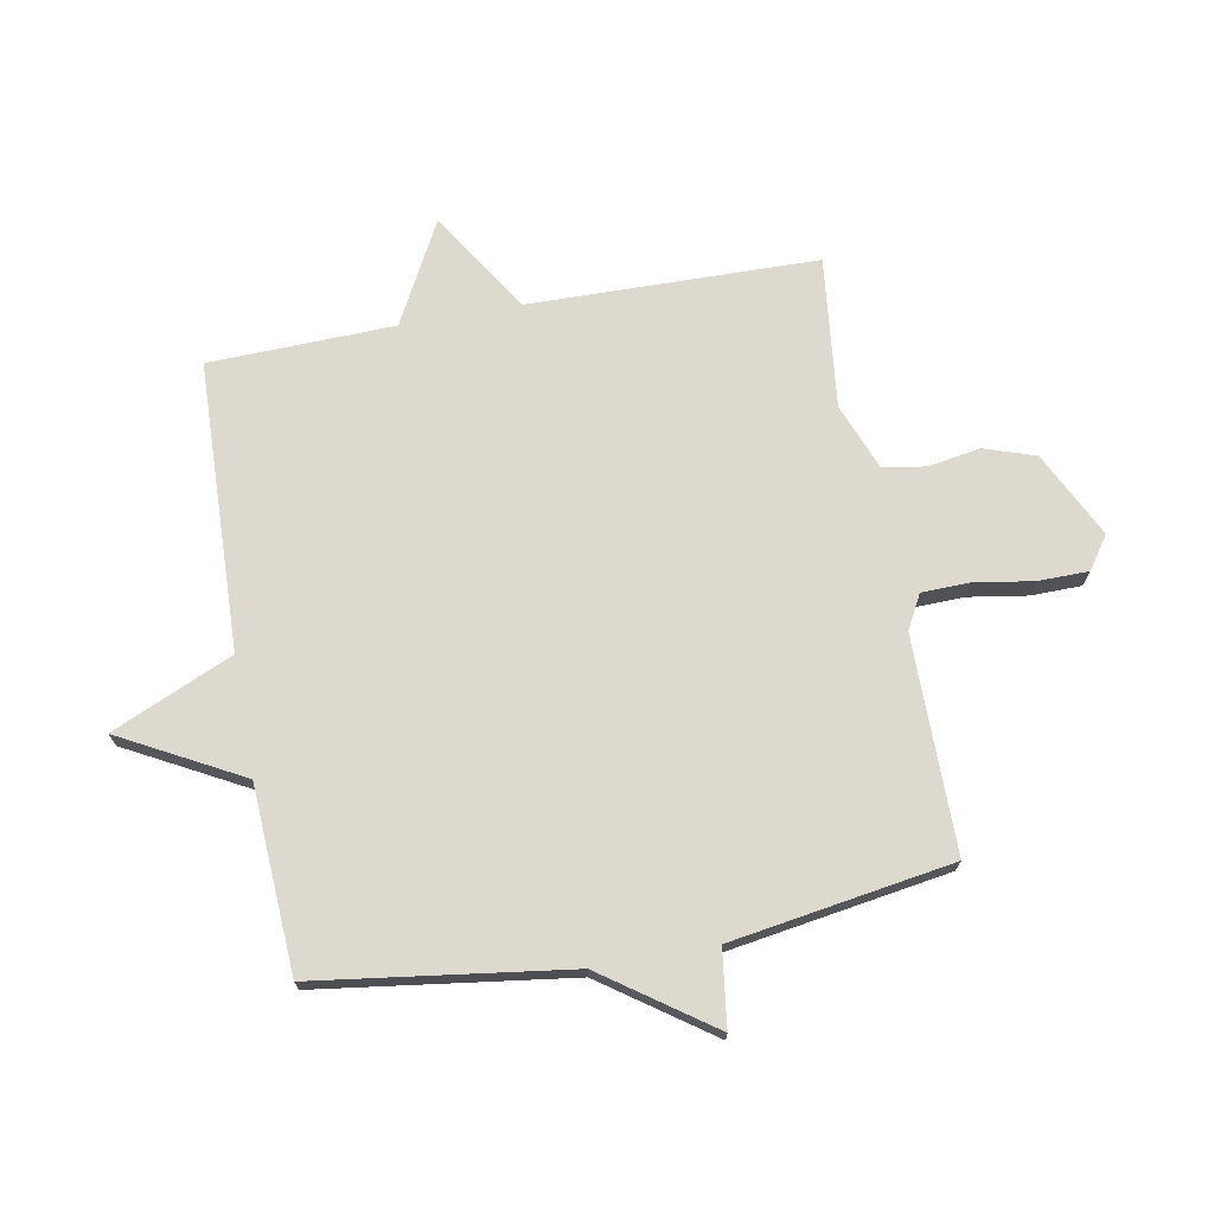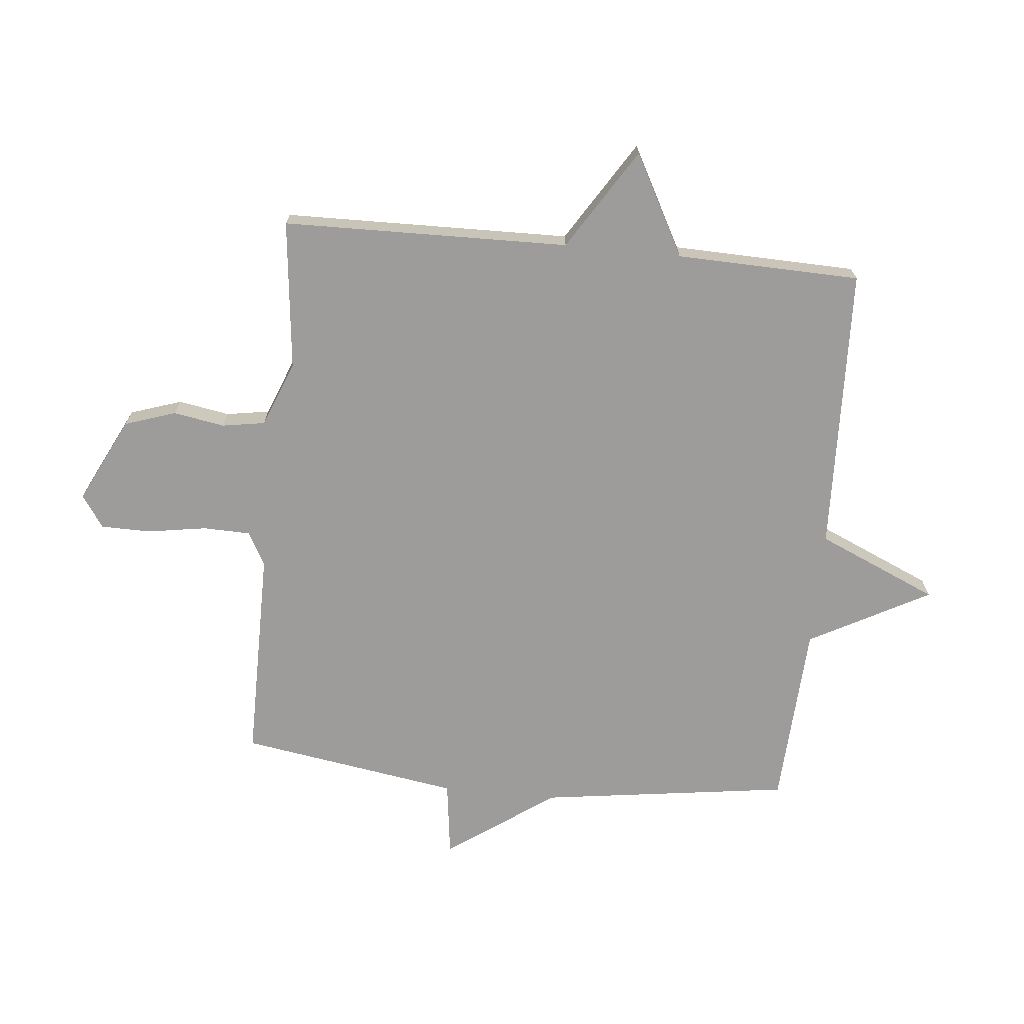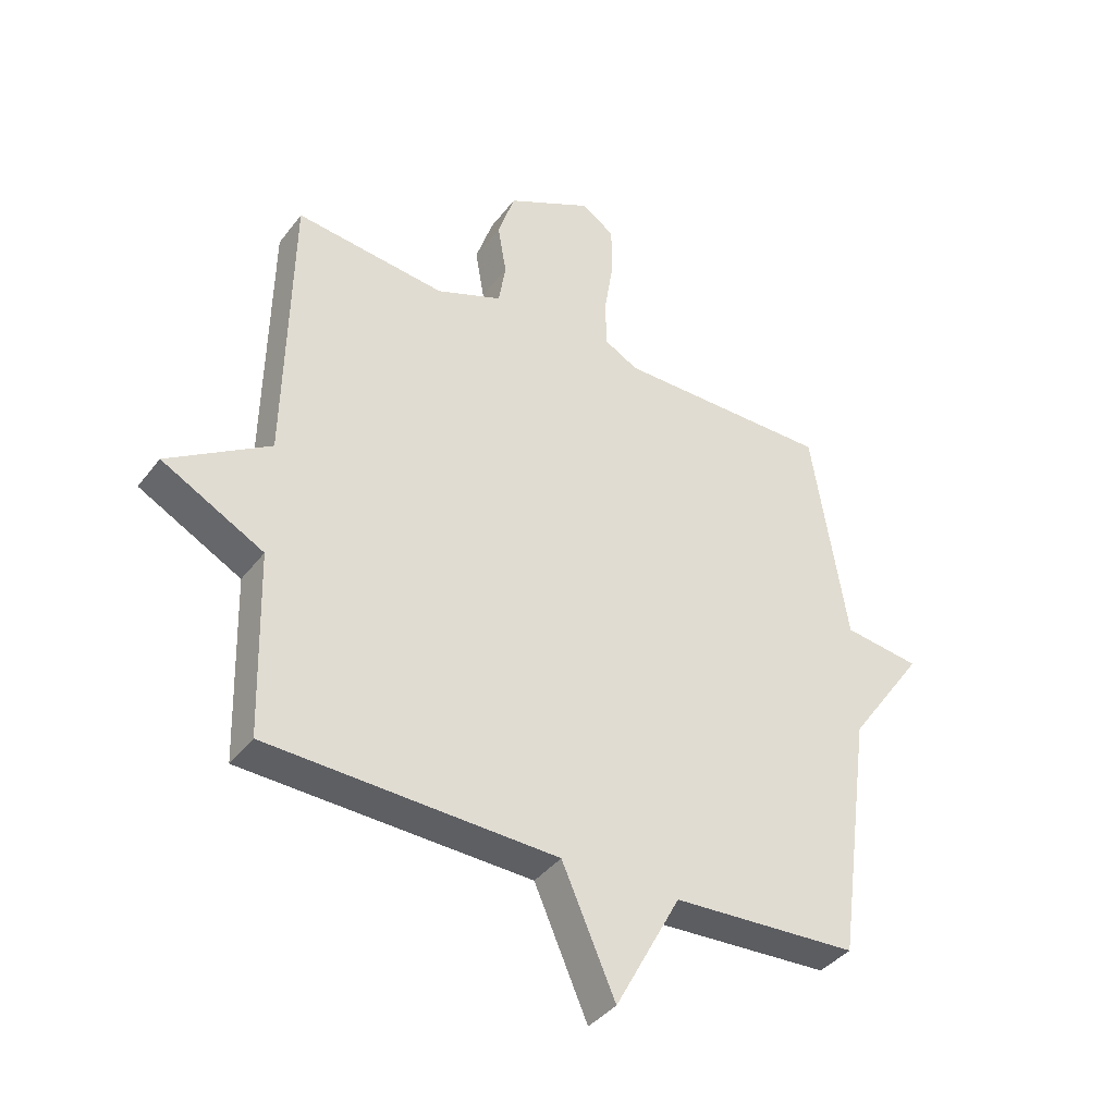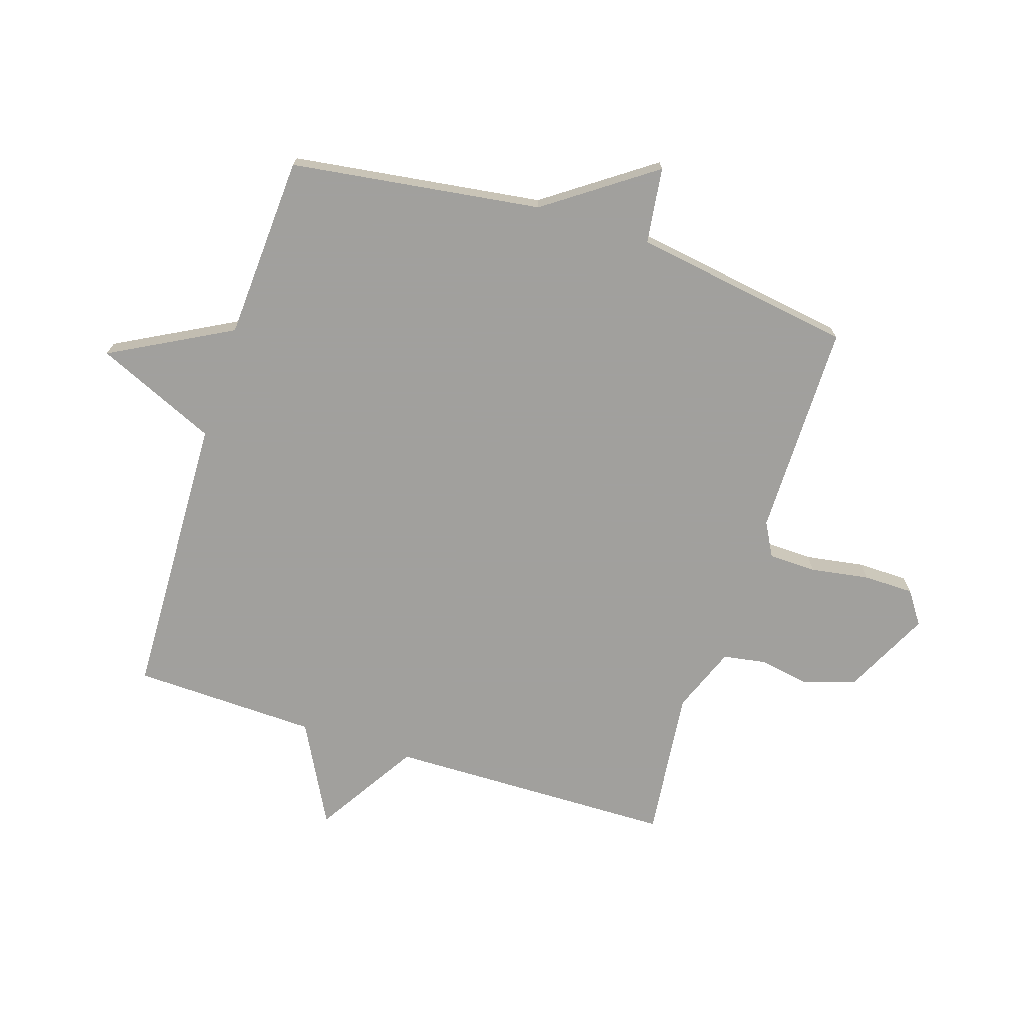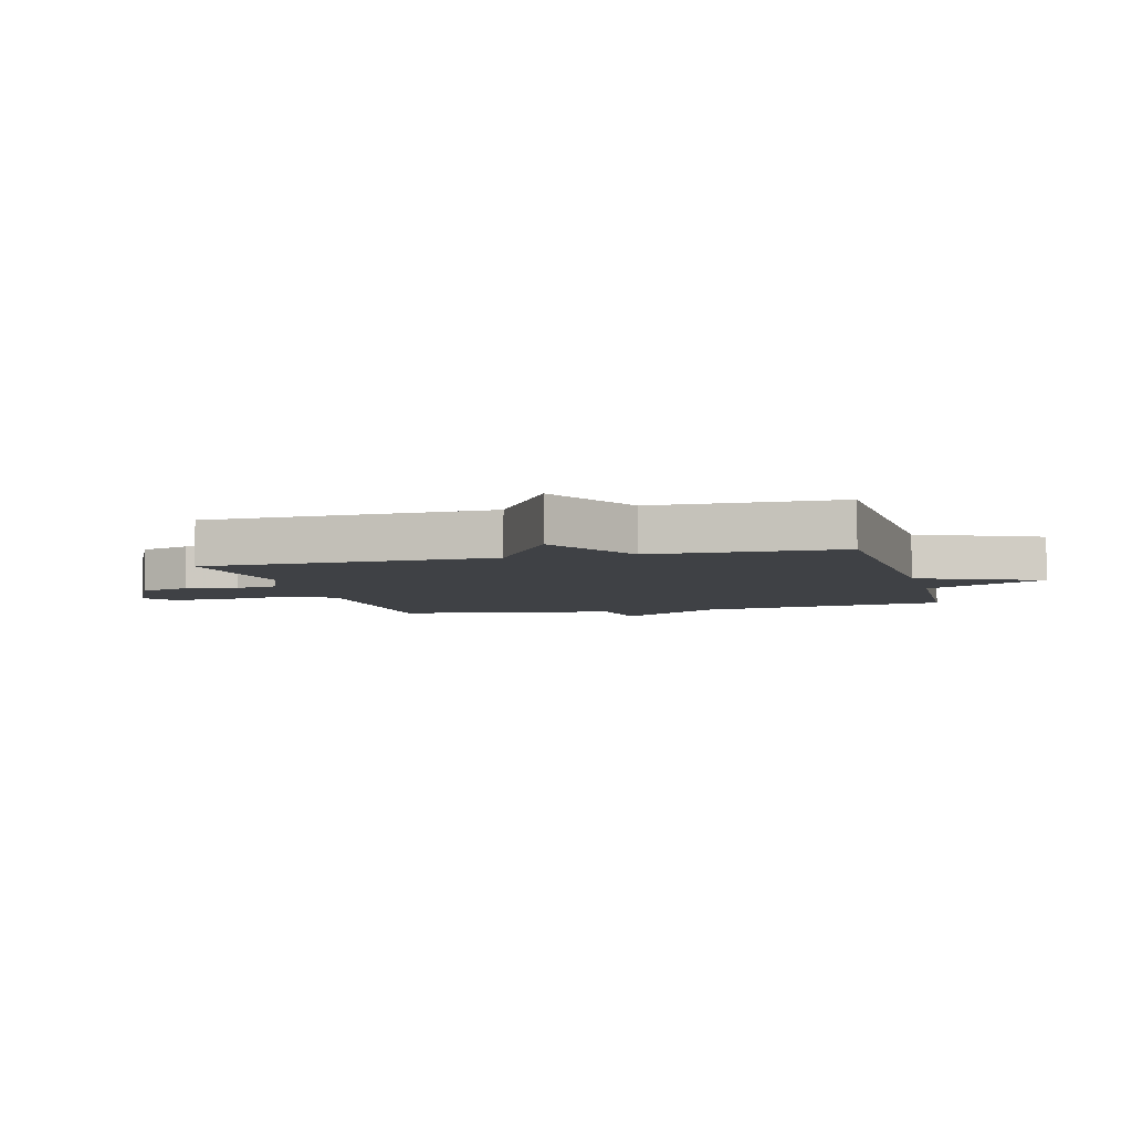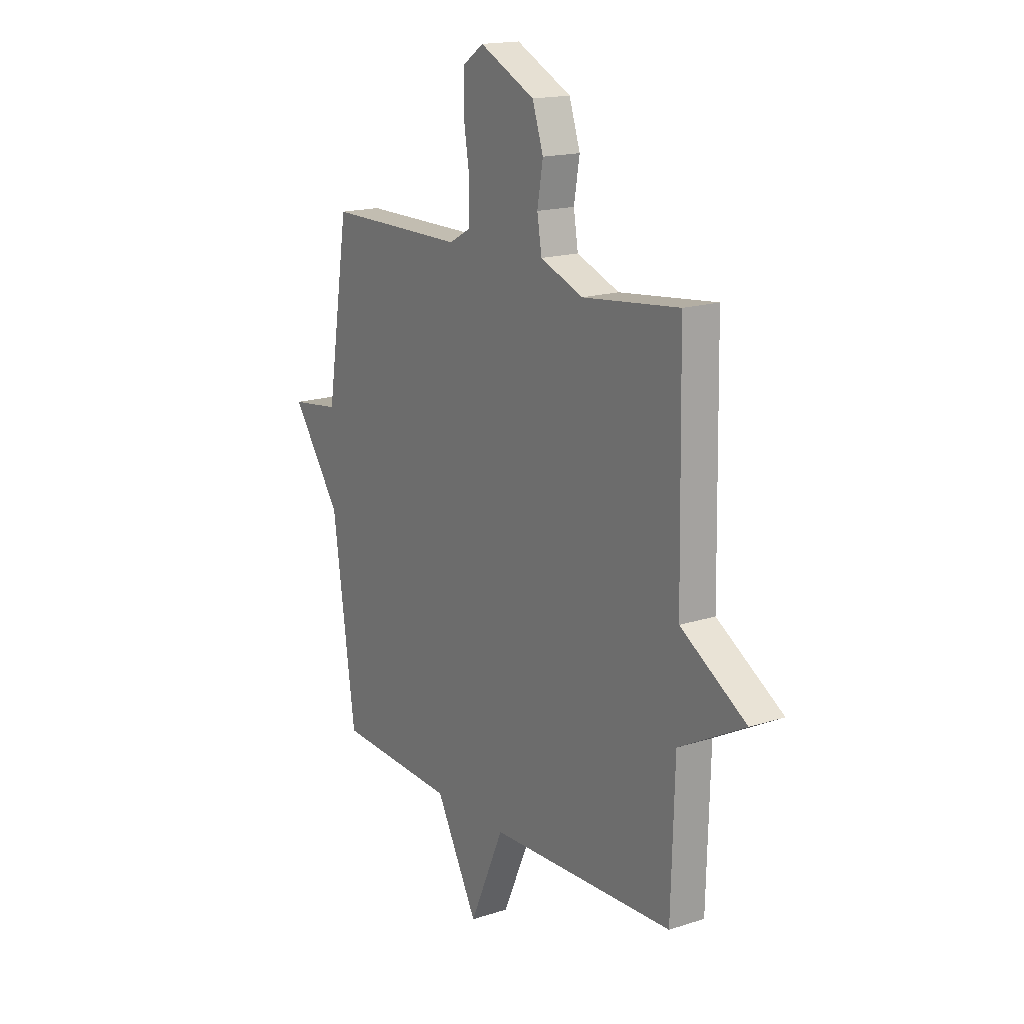
<metadata>
{"format":"obj","ext":"obj","renderer":"f3d","projection":"perspective","resolution":1024,"background":"white","views":[{"elev":71.6,"azim":-100.4,"up":"+Y"},{"elev":-70.3,"azim":84.4,"up":"+Y"},{"elev":-39.1,"azim":146.8,"up":"+Z"},{"elev":-71.7,"azim":-107.8,"up":"+Y"},{"elev":-5.3,"azim":105.0,"up":"+Y"},{"elev":16.8,"azim":56.6,"up":"+Z"}]}
</metadata>
<code>
v -0.5 0.07 0.5
v -0.136 0.07 0.5
v -0.079 0.07 0.531
v -0.077 0.07 0.612
v -0.093 0.07 0.712
v -0.092 0.07 0.797
v -0.037 0.07 0.835
v 0.108 0.07 0.763
v 0.137 0.07 0.676
v 0.122 0.07 0.589
v 0.134 0.07 0.516
v 0.246 0.07 0.472
v 0.5 0.07 0.5
v 0.509 0.07 0.013
v 0.681 0.07 -0.095
v 0.509 0.07 -0.187
v 0.5 0.07 -0.5
v 0.013 0.07 -0.517
v -0.077 0.07 -0.722
v -0.187 0.07 -0.517
v -0.5 0.07 -0.5
v -0.559 0.07 -0.074
v -0.688 0.07 0.109
v -0.559 0.07 0.126
v -0.5 0 0.5
v -0.136 0 0.5
v -0.079 0 0.531
v -0.077 0 0.612
v -0.093 0 0.712
v -0.092 0 0.797
v -0.037 0 0.835
v 0.108 0 0.763
v 0.137 0 0.676
v 0.122 0 0.589
v 0.134 0 0.516
v 0.246 0 0.472
v 0.5 0 0.5
v 0.509 0 0.013
v 0.681 0 -0.095
v 0.509 0 -0.187
v 0.5 0 -0.5
v 0.013 0 -0.517
v -0.077 0 -0.722
v -0.187 0 -0.517
v -0.5 0 -0.5
v -0.559 0 -0.074
v -0.688 0 0.109
v -0.559 0 0.126
f 22 23 24
f 24 1 2
f 22 24 2
f 21 22 2
f 20 21 2
f 20 2 3
f 19 20 3
f 18 19 3
f 18 3 4
f 17 18 4
f 16 17 4
f 14 15 16
f 12 13 14 16
f 11 12 16
f 5 6 7
f 4 5 7
f 16 4 7
f 11 16 7
f 10 11 7
f 7 8 9 10
f 48 47 46
f 26 25 48
f 26 48 46
f 26 46 45
f 26 45 44
f 27 26 44
f 27 44 43
f 27 43 42
f 28 27 42
f 28 42 41
f 28 41 40
f 40 39 38
f 40 38 37 36
f 40 36 35
f 31 30 29
f 31 29 28
f 31 28 40
f 31 40 35
f 31 35 34
f 34 33 32 31
f 1 25 26 2
f 2 26 27 3
f 3 27 28 4
f 4 28 29 5
f 5 29 30 6
f 6 30 31 7
f 7 31 32 8
f 8 32 33 9
f 9 33 34 10
f 10 34 35 11
f 11 35 36 12
f 12 36 37 13
f 13 37 38 14
f 14 38 39 15
f 15 39 40 16
f 16 40 41 17
f 17 41 42 18
f 18 42 43 19
f 19 43 44 20
f 20 44 45 21
f 21 45 46 22
f 22 46 47 23
f 23 47 48 24
f 24 48 25 1

</code>
